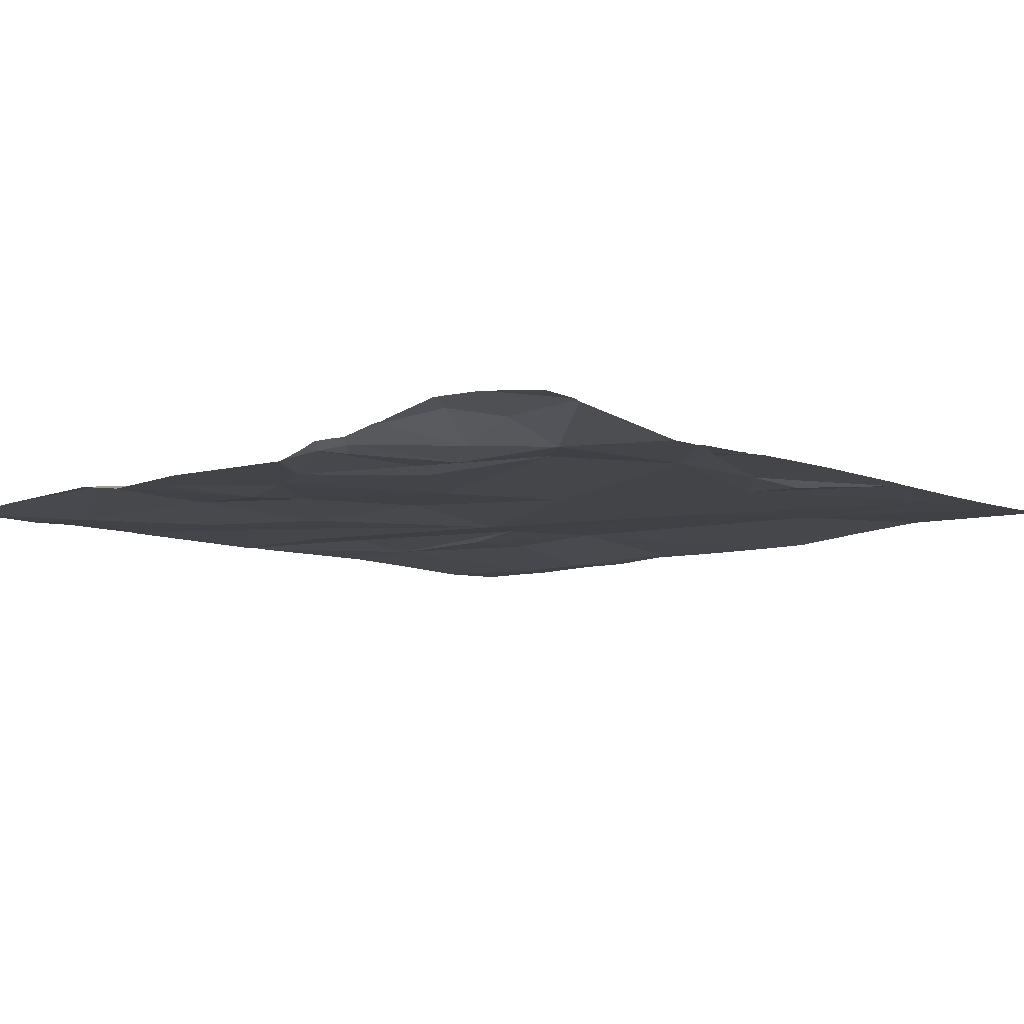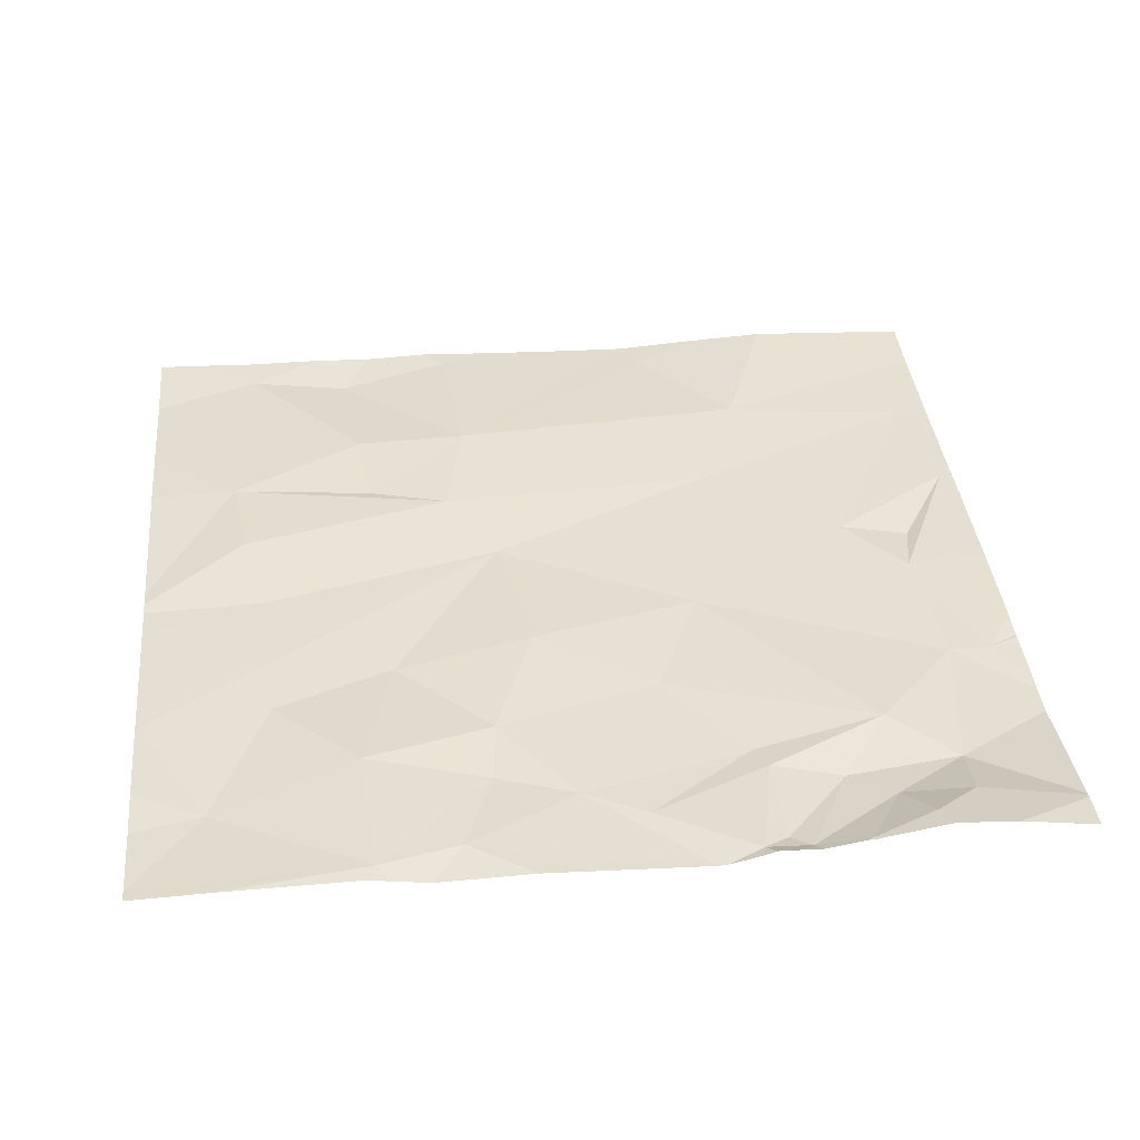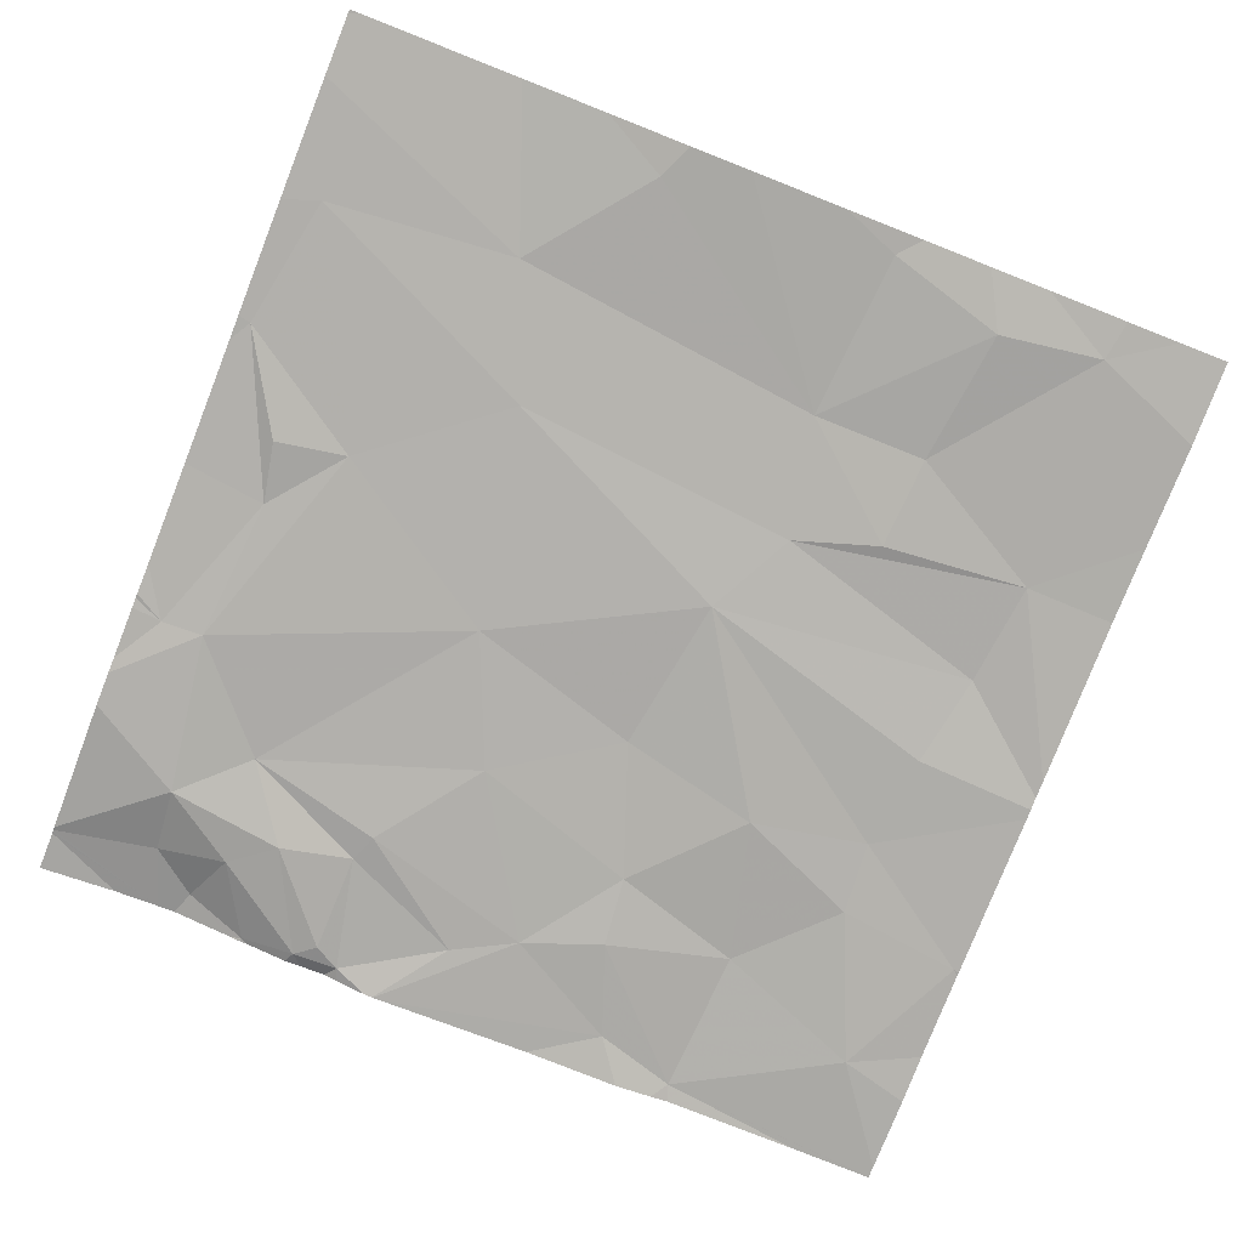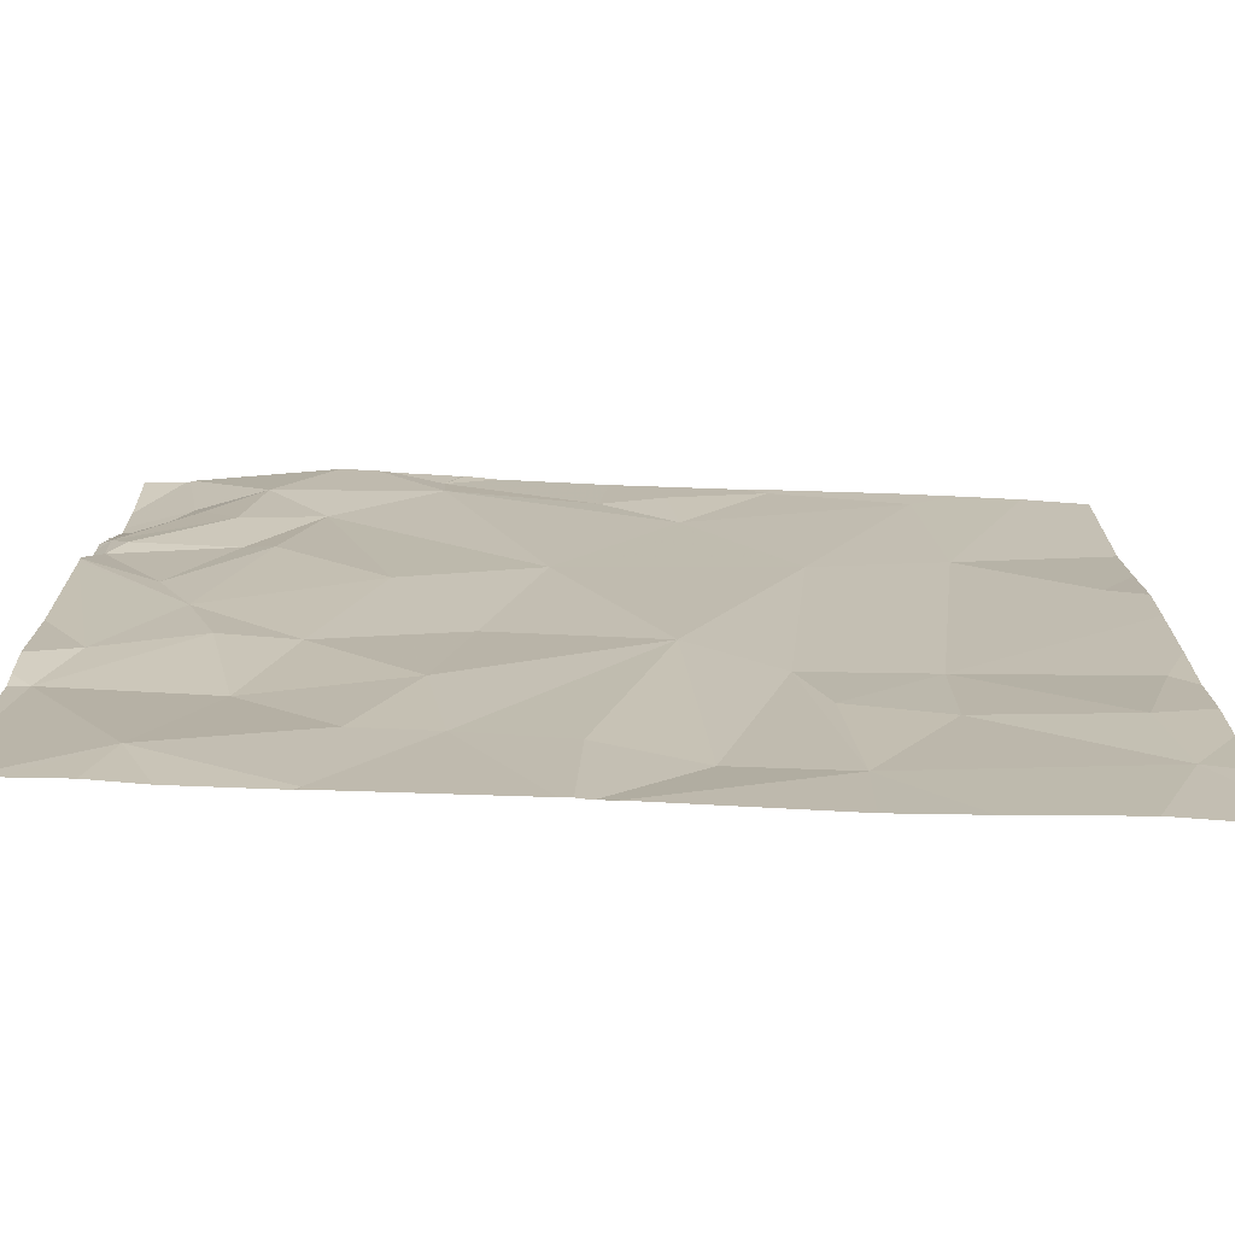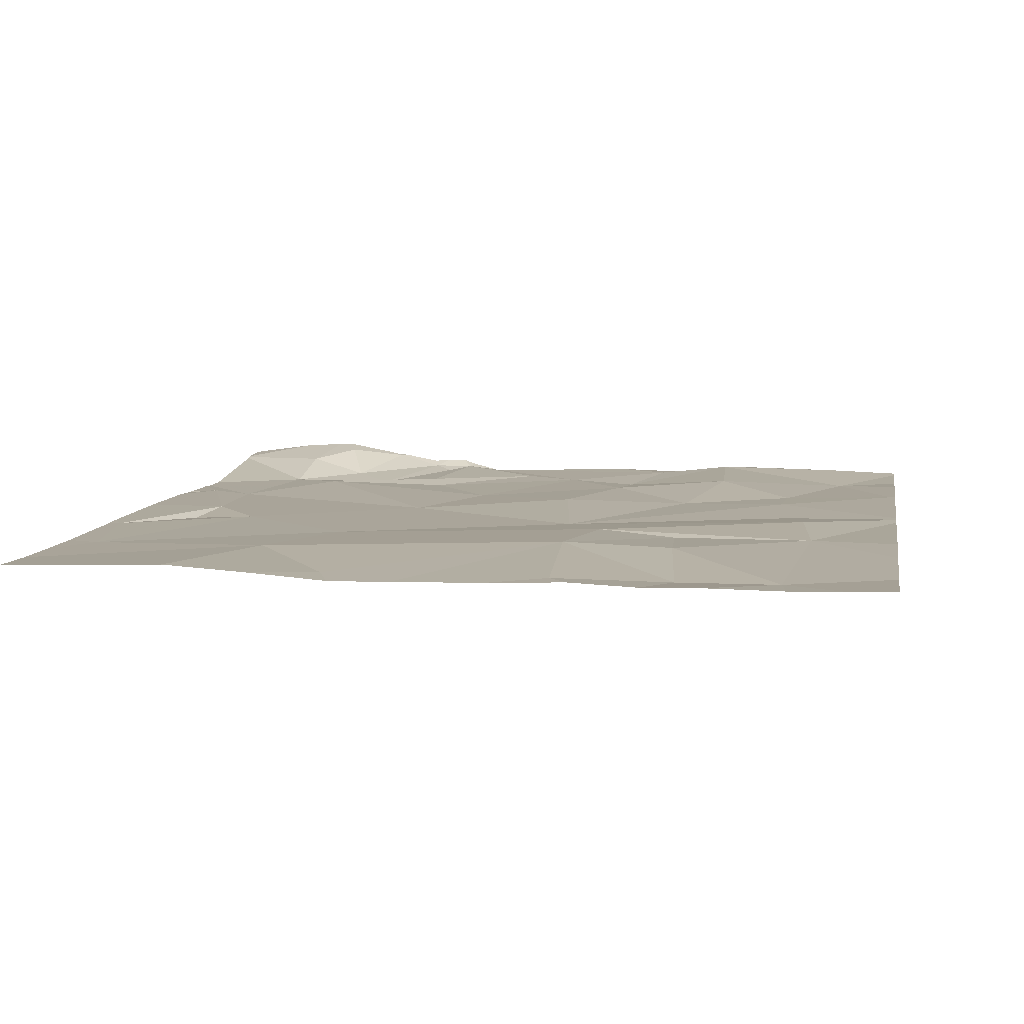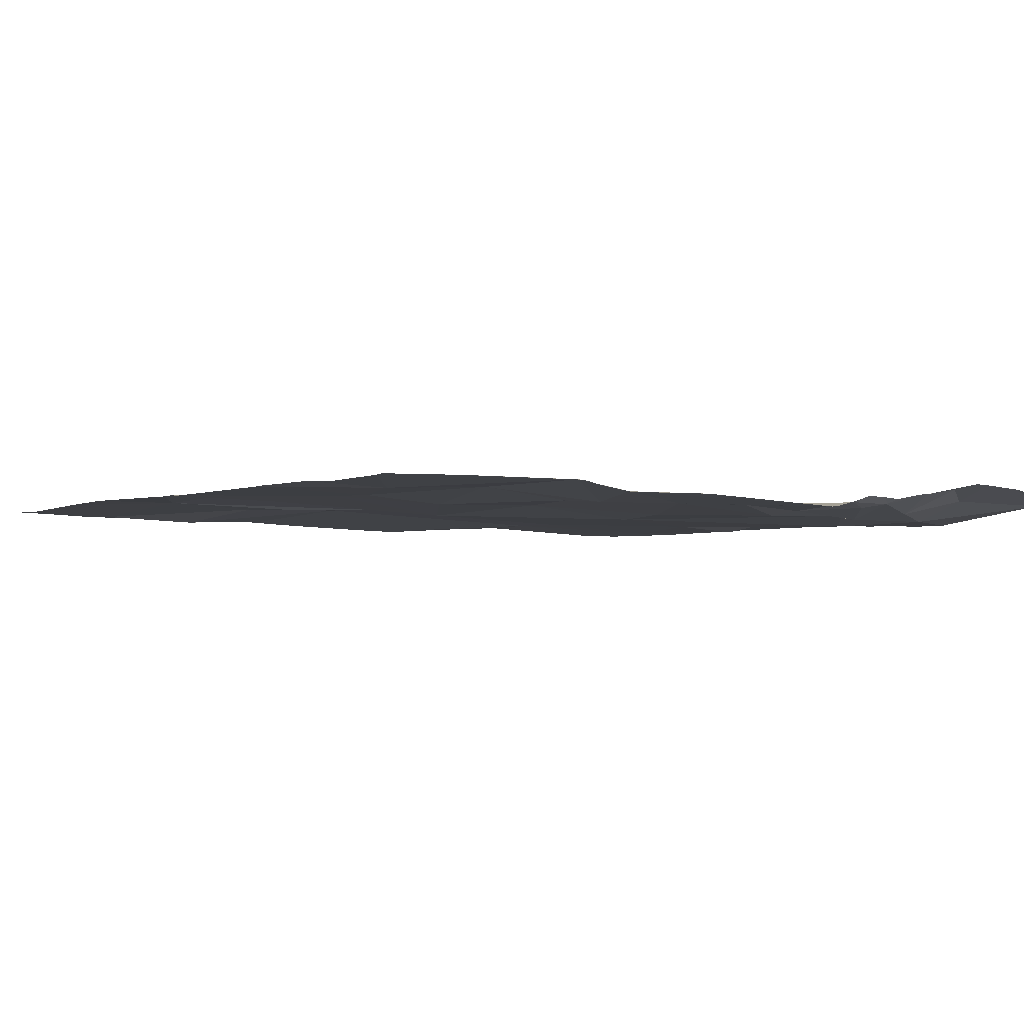
<metadata>
{"format":"obj","ext":"obj","renderer":"f3d","projection":"perspective","resolution":1024,"background":"white","views":[{"elev":-9.5,"azim":132.3,"up":"+Z"},{"elev":36.4,"azim":84.2,"up":"+Z"},{"elev":-77.7,"azim":-111.5,"up":"+Z"},{"elev":-74.3,"azim":178.7,"up":"+Y"},{"elev":9.2,"azim":-80.0,"up":"+Z"},{"elev":-3.7,"azim":55.4,"up":"+Z"}]}
</metadata>
<code>
v -143.2 238.4 483.3
v -143 238.4 483.2
v -143 238.1 483.3
v -142.7 238.2 483.2
v -143 238.1 483.3
v -142.9 240 483.2
v -142.5 238.6 483.2
v -144.3 240 483.3
v -142.5 238.7 483.2
v -144.3 238.3 483.3
v -143.4 240 483.2
v -143.7 240 483.3
v -143.8 238.3 483.3
v -144.1 240 483.3
v -143.4 238.3 483.3
v -142.9 238.5 483.3
v -143.2 238.6 483.2
v -142.5 238.3 483.3
v -143 240 483.2
v -143.6 238.3 483.3
v -143.6 238.9 483.2
v -143.7 238.8 483.3
v -143 238.1 483.3
v -142.5 238.6 483.3
v -144.3 238.5 483.3
v -144 238.6 483.3
v -142.6 238.7 483.2
v -143.4 238.1 483.3
v -143.8 238.6 483.3
v -142.9 238.8 483.2
v -142.8 238.8 483.2
v -144.4 238.8 483.3
v -144 238.8 483.3
v -142.5 239.5 483.3
v -142.5 239.4 483.2
v -142.7 239.6 483.2
v -142.6 239.7 483.3
v -142.6 239.8 483.3
v -143.3 239.3 483.2
v -143.1 239.8 483.2
v -142.9 239.6 483.2
v -142.5 238.6 483.3
v -144.3 239.3 483.3
v -143.8 240 483.3
v -144 239.9 483.3
v -143.4 238.1 483.3
v -142.8 239.8 483.2
v -144.2 238.1 483.3
v -142.8 238.1 483.3
v -143.1 238.1 483.3
v -142.5 239.3 483.2
v -143.4 239.8 483.2
v -142.7 239 483.2
v -142.8 239.4 483.2
v -142.7 239.1 483.2
v -142.8 239.4 483.2
v -143.8 238.1 483.3
v -144 238.1 483.3
v -143.4 238.1 483.3
v -143.1 239.9 483.2
v -142.6 239.4 483.2
v -143.6 239.8 483.2
v -144.1 239.5 483.3
v -143.6 239.7 483.2
v -143.8 240 483.3
v -142.8 239.5 483.2
v -143.1 239.2 483.2
v -143.2 238.9 483.3
v -142.7 238.1 483.2
v -142.5 238.1 483.2
v -143.8 239.4 483.3
v -144 240 483.3
v -144.4 238.3 483.3
v -144.4 238.2 483.3
v -143.2 240 483.2
v -144.4 238.5 483.3
v -144.4 238.6 483.3
v -144.4 238.8 483.3
v -144.4 239.3 483.3
v -144.4 239.1 483.3
v -144.4 240 483.3
v -144.4 239.6 483.3
v -144.4 238.9 483.3
v -144.4 239.4 483.3
v -142.5 239.4 483.3
v -142.5 239.5 483.3
v -142.5 238.9 483.2
v -142.5 239.3 483.2
v -142.5 239.3 483.2
v -142.5 239.5 483.3
v -142.5 239.5 483.3
v -142.5 239.3 483.3
v -142.5 239.6 483.3
v -142.5 239.2 483.2
v -142.5 239.4 483.3
v -142.5 239.2 483.2
v -142.5 239.2 483.2
v -142.5 239.7 483.3
v -142.5 239.7 483.3
v -142.5 239.8 483.3
v -143.5 238.1 483.3
v -142.5 238.1 483.2
v -142.6 238.1 483.2
v -144.3 238.1 483.3
v -144.4 238.1 483.3
v -142.5 238.1 483.2
v -143 240 483.2
v -142.6 240 483.3
v -142.6 240 483.3
v -142.6 240 483.3
v -143.2 240 483.2
v -143.1 240 483.2
v -143.1 240 483.2
v -144.4 240 483.3
v -144.4 240 483.3
v -142.6 240 483.3
v -142.5 240 483.3
f 2 1 3
f 106 24 70
f 50 1 59
f 49 3 5
f 109 47 108
f 59 15 28
f 16 2 4
f 17 2 16
f 17 1 2
f 108 38 99
f 48 74 104
f 28 20 46
f 21 20 15
f 46 13 101
f 20 22 13
f 4 2 3
f 16 4 24
f 21 15 1
f 24 4 70
f 26 25 10
f 107 60 19
f 26 10 13
f 58 10 48
f 87 27 9
f 76 25 77
f 27 24 7
f 22 29 13
f 30 17 16
f 17 21 1
f 104 74 105
f 21 22 20
f 26 13 29
f 16 24 31
f 77 32 78
f 33 26 29
f 35 34 36
f 36 37 38
f 40 39 41
f 36 34 37
f 33 43 79
f 45 44 65
f 34 35 85
f 40 47 6
f 75 60 111
f 44 52 11
f 31 53 30
f 55 54 56
f 103 4 69
f 31 30 16
f 35 61 51
f 44 62 52
f 63 43 33
f 52 62 64
f 102 18 24
f 81 63 8
f 33 22 63
f 36 66 35
f 35 66 61
f 40 41 47
f 39 67 41
f 40 52 64
f 32 25 33
f 17 30 68
f 14 45 72
f 55 51 54
f 101 13 57
f 27 53 31
f 21 68 39
f 67 56 41
f 46 20 13
f 8 45 14
f 33 25 26
f 66 54 61
f 36 38 47
f 41 56 54
f 67 30 53
f 24 27 31
f 17 68 21
f 35 51 92
f 22 21 71
f 22 71 63
f 67 39 68
f 11 60 75
f 60 40 19
f 55 53 96
f 53 55 56
f 21 39 71
f 32 33 80
f 88 55 97
f 30 67 68
f 51 61 54
f 56 67 53
f 38 37 98
f 37 34 93
f 47 38 108
f 53 27 94
f 108 99 116
f 39 40 64
f 8 63 45
f 71 45 63
f 36 47 66
f 47 41 66
f 43 63 82
f 45 71 64
f 44 45 64
f 62 44 64
f 71 39 64
f 40 60 52
f 86 34 85
f 41 54 66
f 33 29 22
f 48 10 74
f 85 35 95
f 73 10 76
f 74 10 73
f 23 3 50
f 9 27 7
f 76 10 25
f 7 24 42
f 77 25 32
f 28 15 20
f 78 32 83
f 102 24 106
f 79 43 84
f 80 33 79
f 12 44 11
f 5 3 23
f 82 63 81
f 42 24 18
f 83 32 80
f 11 52 60
f 84 43 82
f 49 4 3
f 88 51 55
f 89 51 88
f 58 13 10
f 19 40 6
f 90 34 86
f 91 34 90
f 6 47 109
f 92 51 89
f 57 13 58
f 93 34 91
f 59 1 15
f 94 27 87
f 95 35 92
f 50 3 1
f 96 53 94
f 97 55 96
f 69 4 49
f 72 45 65
f 98 37 93
f 99 38 98
f 65 44 12
f 99 100 110
f 70 4 103
f 110 100 117
f 111 60 112
f 112 60 113
f 113 60 107
f 114 81 8
f 115 81 114
f 116 99 110

</code>
